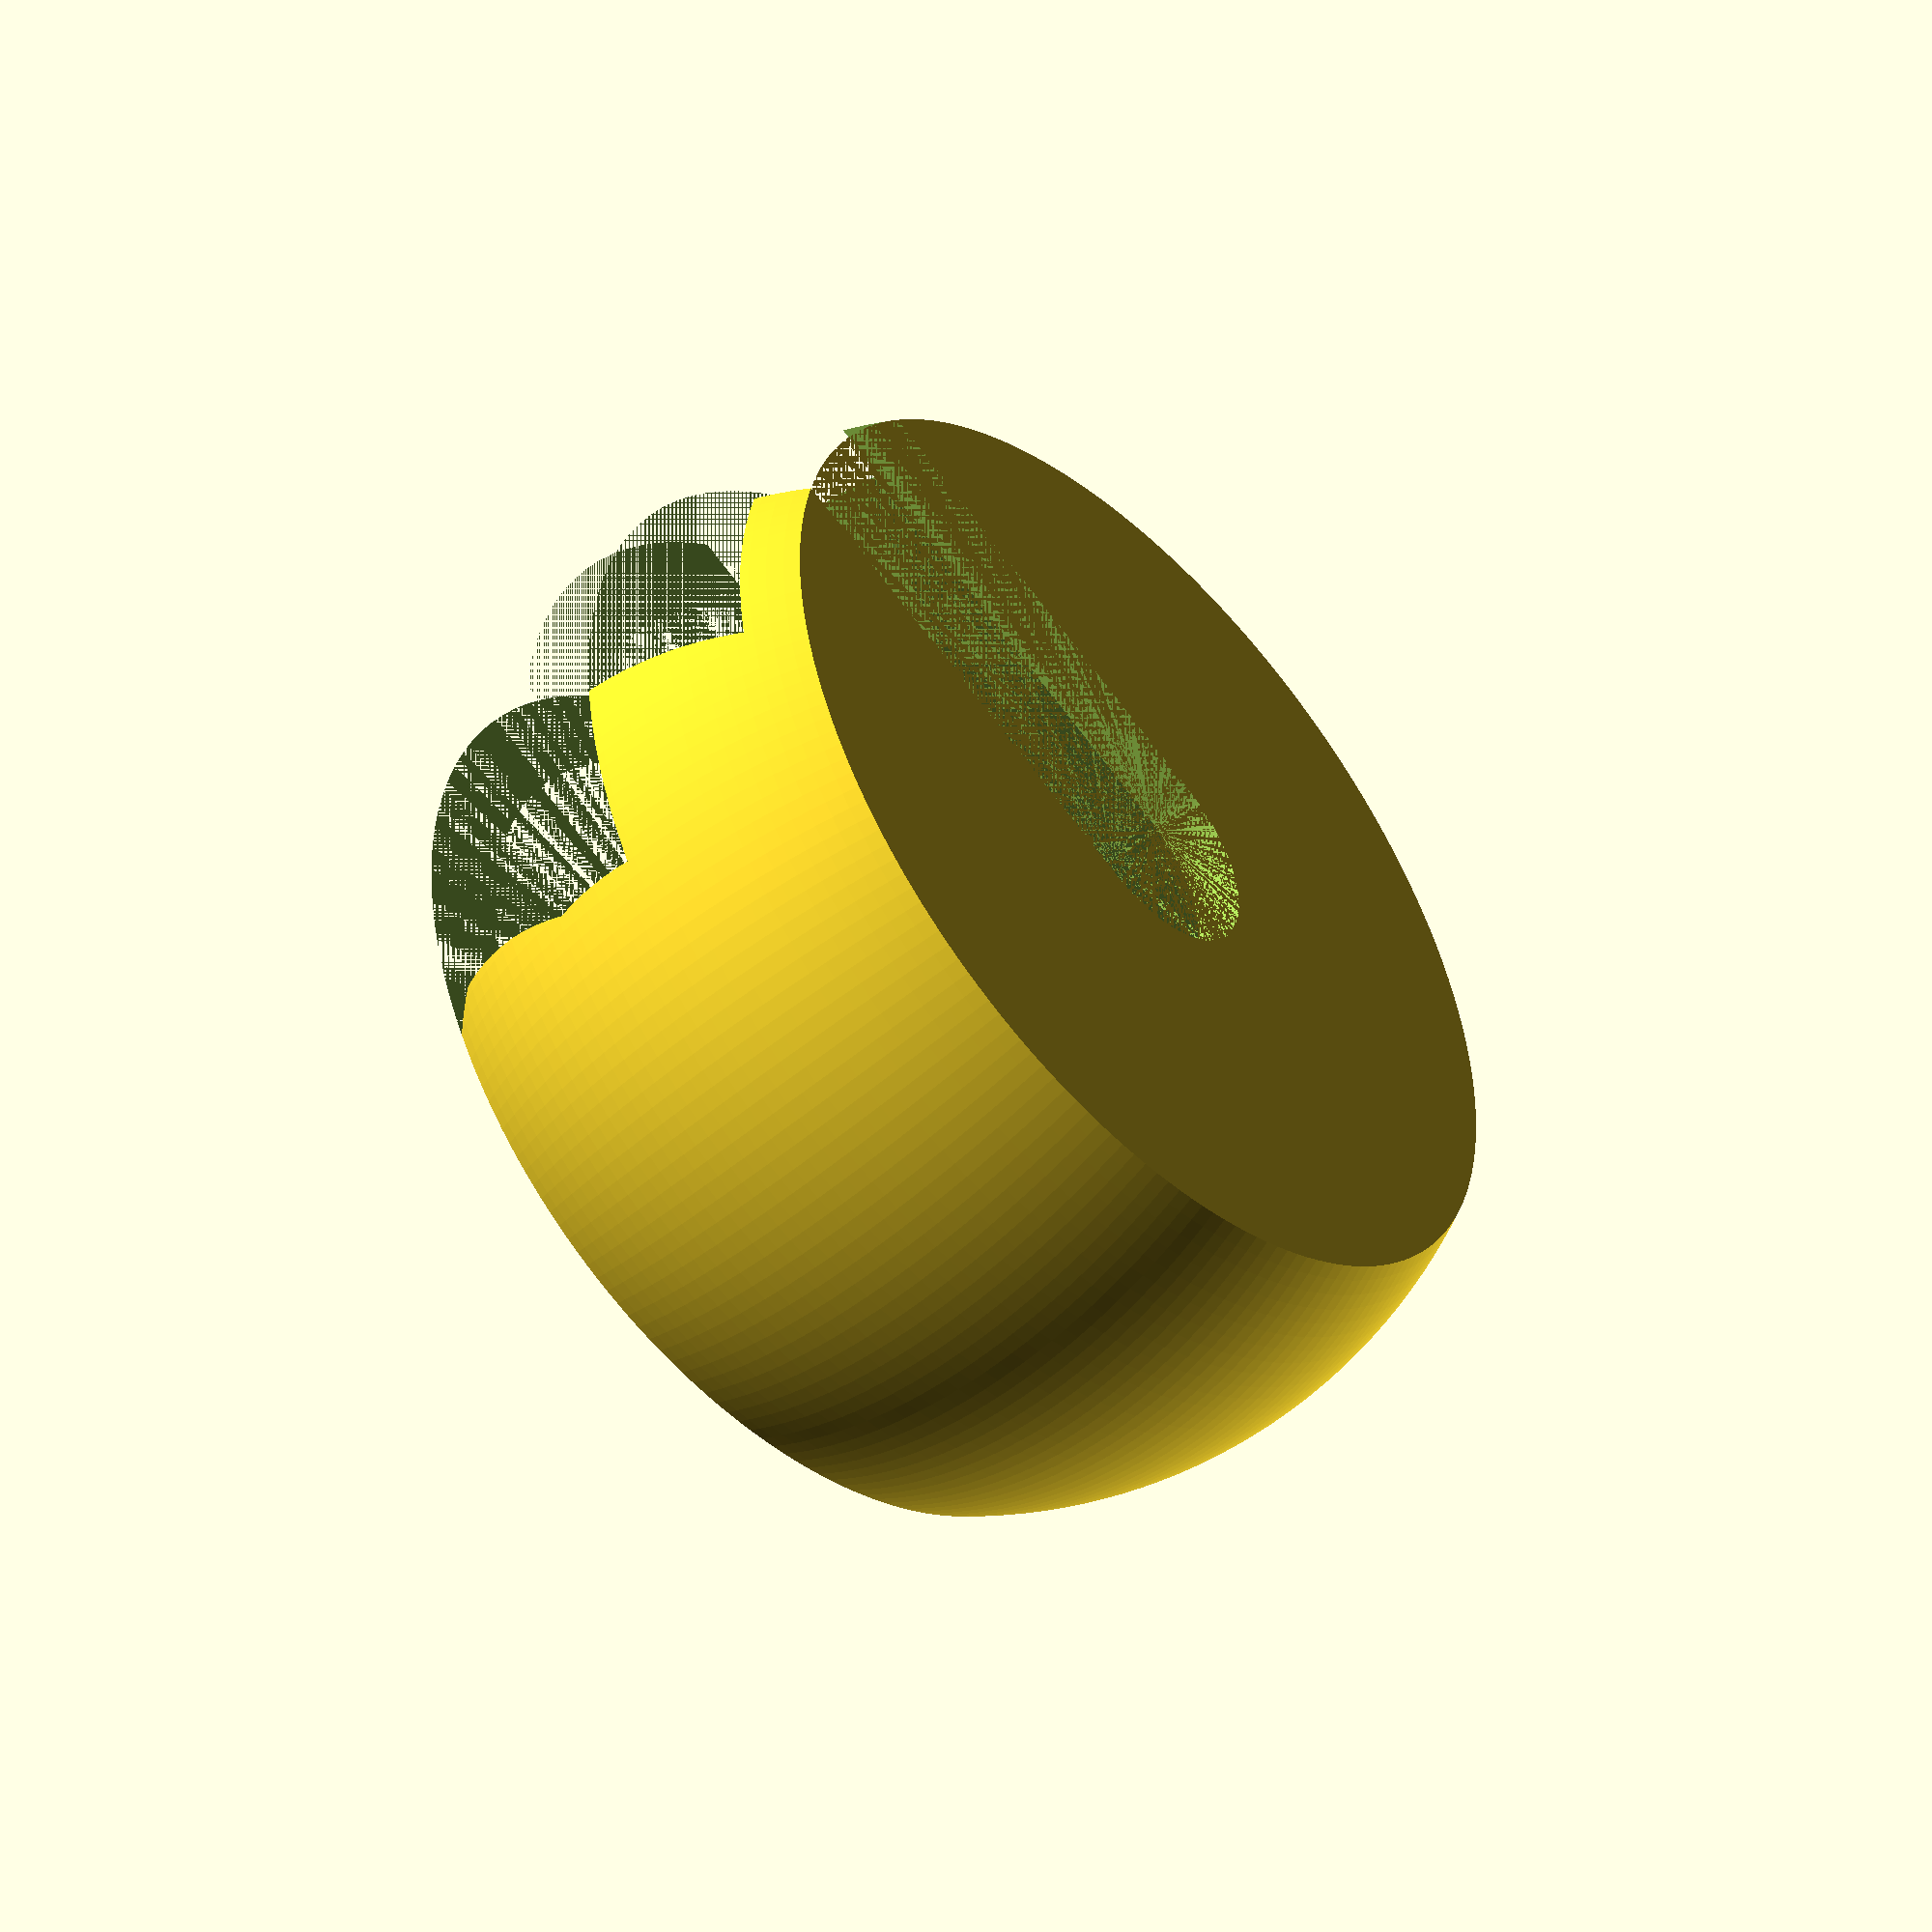
<openscad>
/*==================================
Name:       Carboy Stopper Clamp
Author:     Nathan Allen
Desc:       Stopper for 3/5/6.5 gallon glass carboys from Northern Brewer. Keeps fresh wet stoppers from pushing up and out of the jug.

V-1.0 (9/5/17)
   -Initial Model
   -Work based on 1 gallon milk bottle version adapted to fit

V-1.1 (9/6/17)
   -Adjusted fit

====================================*/

//SYSTEM VARIABLES
$fn=200;                   //Resolution
//END OF SYSTEM VARIABLES

wall_t=3.25;               // Overall part wall thickness
swall_t=5;                 //sidewall thickness
neck_d=48.5;               // Jug neck diameter
neck_h=12;                 // Jug neck height
lip_d=56;                  // Jug lip diameter
lip_h=5.5;                 // Jug lip height
seal_h=10;                  // Stopper height above jug lip
seal_d=37.5;               // Stopper diameter
seal_hole_d=15;            // Outlet hole diameter for airlock access
cutaway_w=54.5;            // Cutaway width (1.5-2mm smaller than jug lip for nice snap on action with good hold)
//END OF MODEL CUSTOMIZATION

//MODEL GENERATION
rotate([90, 0, 0]) difference(){
   intersection(){
      translate([0, 0, (neck_h+lip_h+seal_h+wall_t)/2])
         sphere(d=lip_d+(swall_t*2));
      cylinder(d=lip_d+(swall_t*2), h=neck_h+lip_h+seal_h+wall_t);
   }
   cylinder(d1=neck_d, d2=lip_d, h=neck_h);
   translate([-neck_d/2, 0, 0])
   cube([neck_d, lip_d/2+swall_t, neck_h]);
   translate([0, 0, neck_h]){
      cylinder(d=lip_d, h=lip_h);
      translate([-cutaway_w/2, 0, 0])
         cube([cutaway_w, lip_d/2+swall_t, lip_h]);
   }
   translate([0, 0, neck_h+lip_h]){
      cylinder(d=seal_d, h=seal_h);
      translate([-seal_d/2, 0, 0])
         cube([seal_d, lip_d/2+swall_t, seal_h]);
   }
   translate([0, 0, neck_h+lip_h+seal_h]){
      cylinder(d=seal_hole_d, h=wall_t);
      translate([-seal_hole_d/2,0,0])
         cube([seal_hole_d, lip_d/2+swall_t, wall_t]);
   }
   translate([-cutaway_w/2, 0, neck_h])
      rotate([0, atan(neck_h/((lip_d-neck_d)/2)), 0])
         cube([sqrt(pow((cutaway_w-neck_d)/2, 2)+pow(neck_h, 2)), lip_d/2+swall_t, sqrt(pow((cutaway_w-neck_d)/2, 2)+pow(neck_h, 2))]);
   translate([cutaway_w/2, 0, neck_h])
      rotate([0, 180+atan(((lip_d-neck_d)/2)/(neck_h)), 0])
         cube([sqrt(pow((cutaway_w-neck_d)/2, 2)+pow(neck_h, 2)), lip_d/2+swall_t, sqrt(pow((cutaway_w-neck_d)/2, 2)+pow(neck_h, 2))]);

}
</openscad>
<views>
elev=83.1 azim=293.8 roll=38.3 proj=p view=solid
</views>
